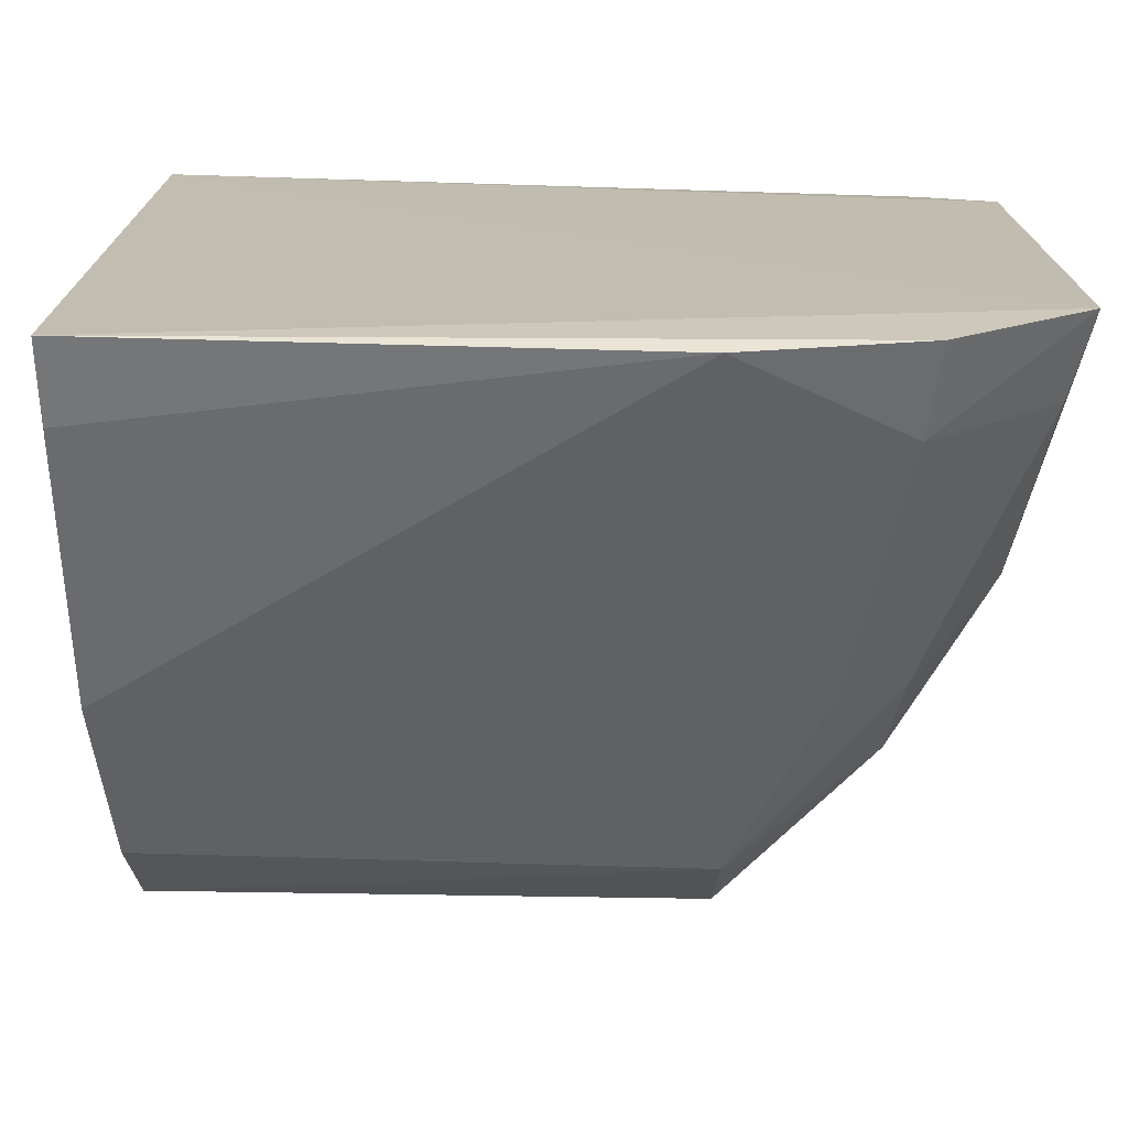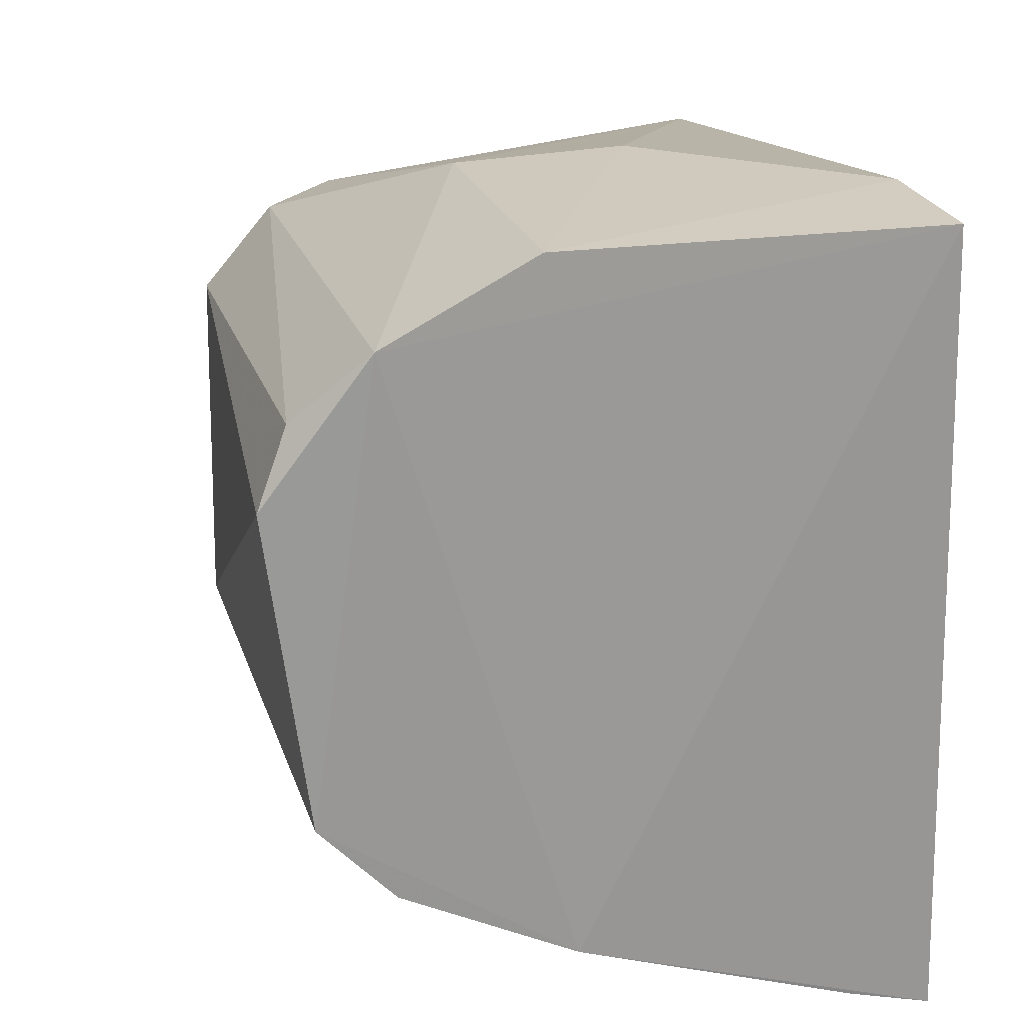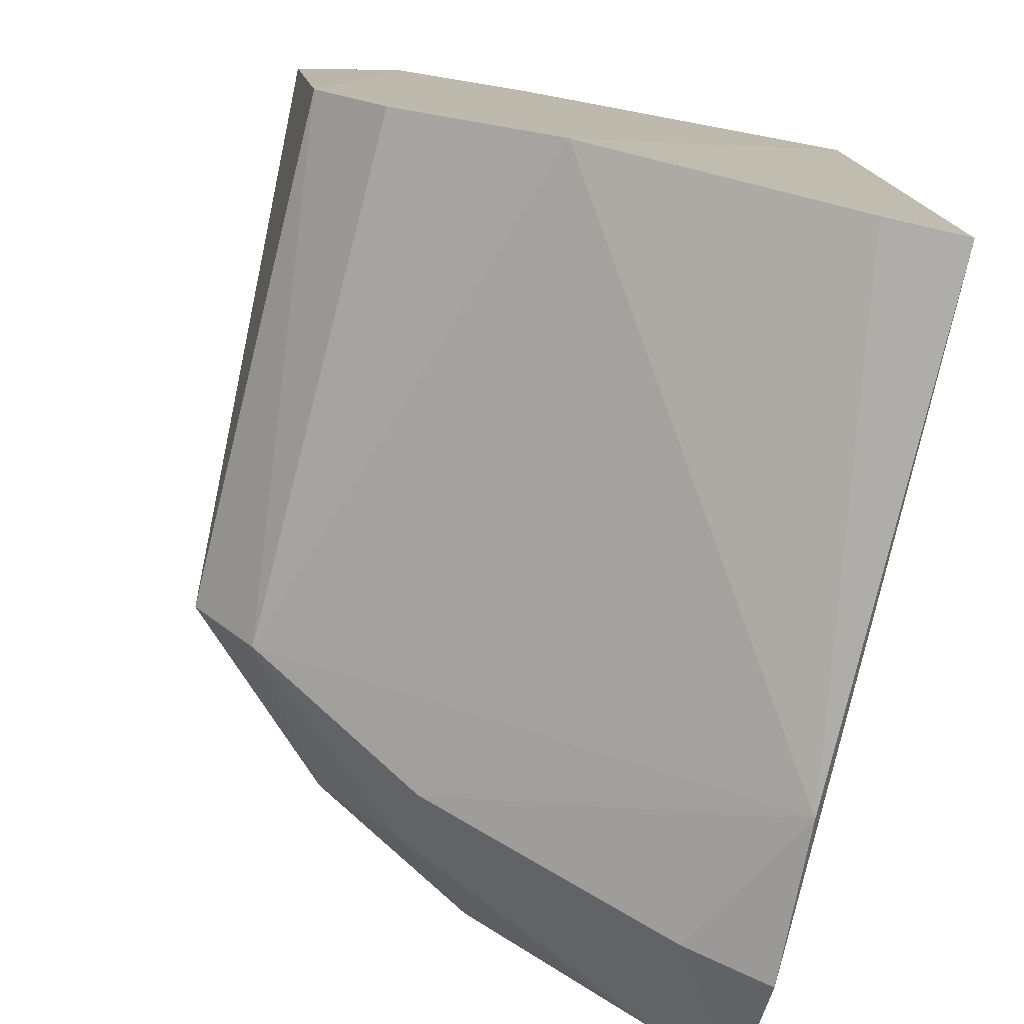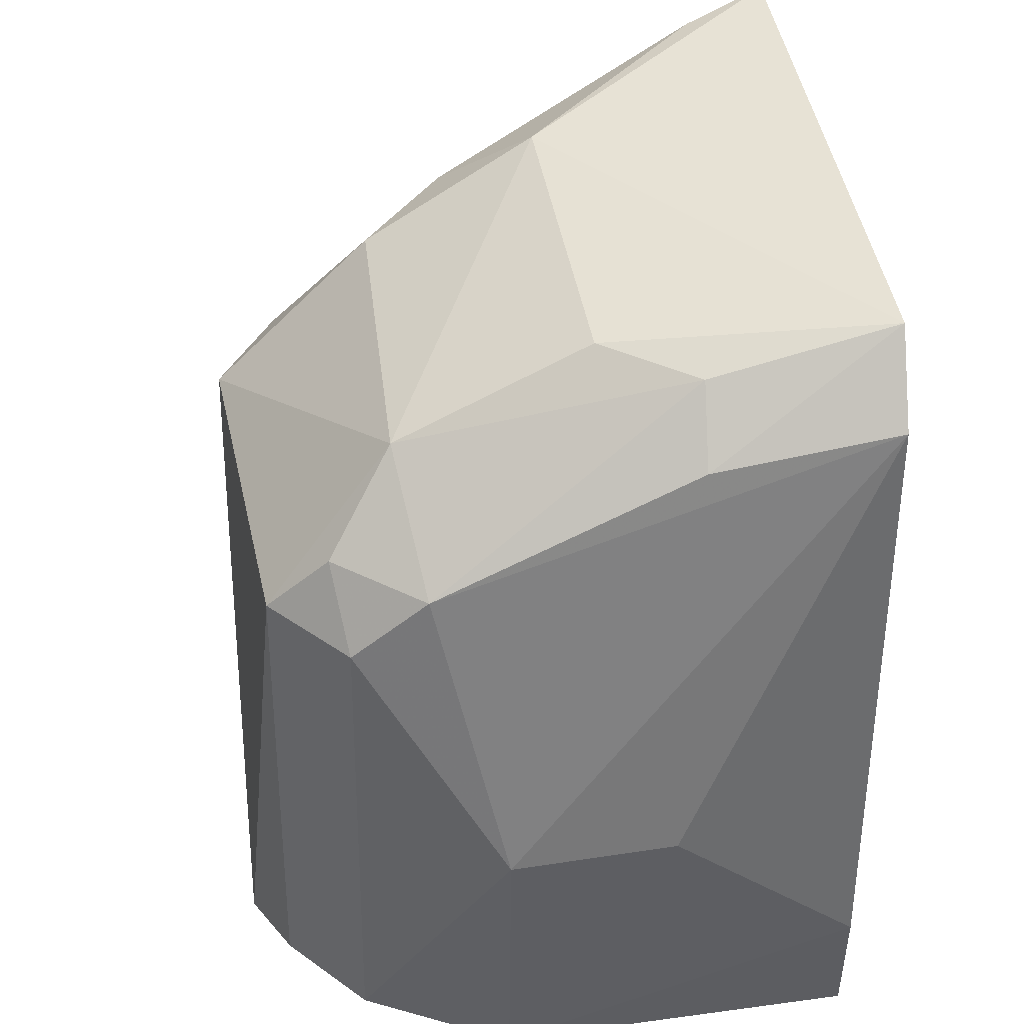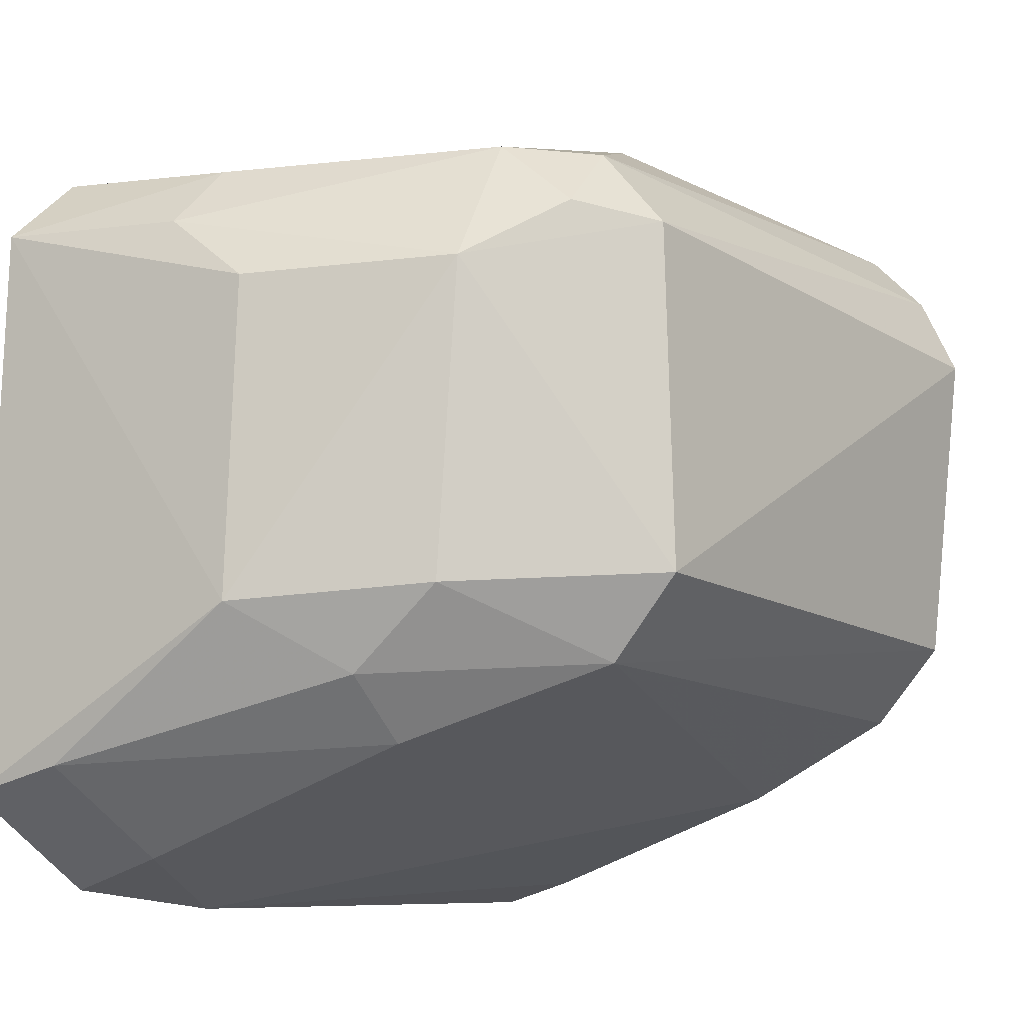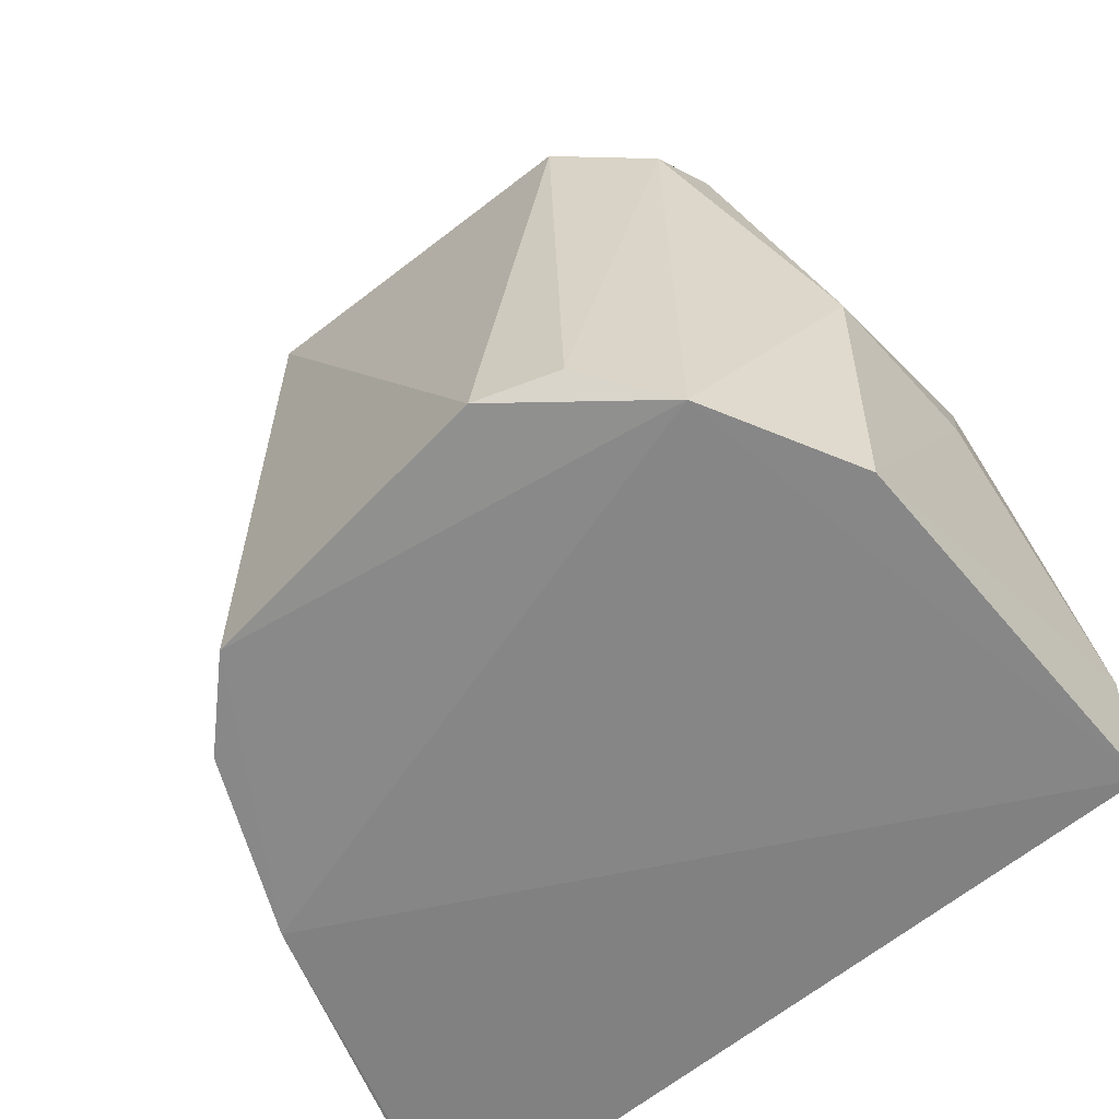
<metadata>
{"format":"obj","ext":"obj","renderer":"f3d","projection":"perspective","resolution":1024,"background":"white","views":[{"elev":-71.5,"azim":-91.7,"up":"+Y"},{"elev":22.2,"azim":164.2,"up":"+Y"},{"elev":-76.4,"azim":165.8,"up":"+Y"},{"elev":45.2,"azim":168.4,"up":"+Z"},{"elev":-10.7,"azim":35.6,"up":"+Y"},{"elev":-58.9,"azim":129.8,"up":"+Z"}]}
</metadata>
<code>
v -0.04545 0.01909 0.05941
v -0.02795 0.008664 0.05139
v -0.03013 0.02073 0.05148
v -0.04471 0.02355 0.0349
v -0.04525 0.000686 0.03481
v -0.02679 0.01716 0.03621
v -0.0389 0.02365 0.04452
v -0.03198 0.01714 0.05581
v -0.04605 0.003059 0.05938
v -0.02813 0.01842 0.05154
v -0.03493 0.003874 0.03515
v -0.04514 0.02111 0.05733
v -0.03395 0.02347 0.03557
v -0.03783 0.007883 0.05844
v -0.02769 0.0193 0.03662
v -0.02991 0.0189 0.05344
v -0.02794 0.008229 0.03593
v -0.0458 0.000501 0.05545
v -0.03401 0.0235 0.0445
v -0.04467 0.02369 0.03889
v -0.02976 0.02124 0.03577
v -0.03763 0.01695 0.05825
v -0.03534 0.00599 0.05593
v -0.03272 0.008283 0.05573
v -0.03231 0.0209 0.05335
v -0.02992 0.006346 0.05144
v -0.04546 8.599e-05 0.05042
v -0.04355 0.003746 0.05886
v -0.03986 0.02075 0.05655
v -0.03006 0.006048 0.03571
v -0.03542 0.004279 0.05386
v -0.0429 0.001292 0.0349
v -0.04317 0.001336 0.05522
v -0.04016 0.01892 0.05822
f 9 1 4
f 9 4 5
f 10 2 6
f 10 8 2
f 11 5 4
f 12 4 1
f 14 1 9
f 15 10 6
f 15 3 10
f 16 10 3
f 16 8 10
f 17 6 2
f 18 9 5
f 19 7 12
f 19 13 7
f 20 12 7
f 20 4 12
f 20 13 4
f 20 7 13
f 21 11 4
f 21 4 13
f 21 17 11
f 21 6 17
f 21 15 6
f 21 13 19
f 21 19 3
f 21 3 15
f 22 14 8
f 22 1 14
f 24 2 8
f 24 8 14
f 24 14 23
f 25 16 3
f 25 8 16
f 25 19 12
f 25 3 19
f 26 17 2
f 26 24 23
f 26 2 24
f 27 18 5
f 27 11 26
f 28 23 14
f 28 14 9
f 29 25 12
f 29 12 1
f 30 26 11
f 30 11 17
f 30 17 26
f 31 26 23
f 31 27 26
f 31 23 28
f 32 27 5
f 32 5 11
f 32 11 27
f 33 28 9
f 33 9 18
f 33 31 28
f 33 18 27
f 33 27 31
f 34 29 1
f 34 1 22
f 34 22 8
f 34 8 25
f 34 25 29

</code>
